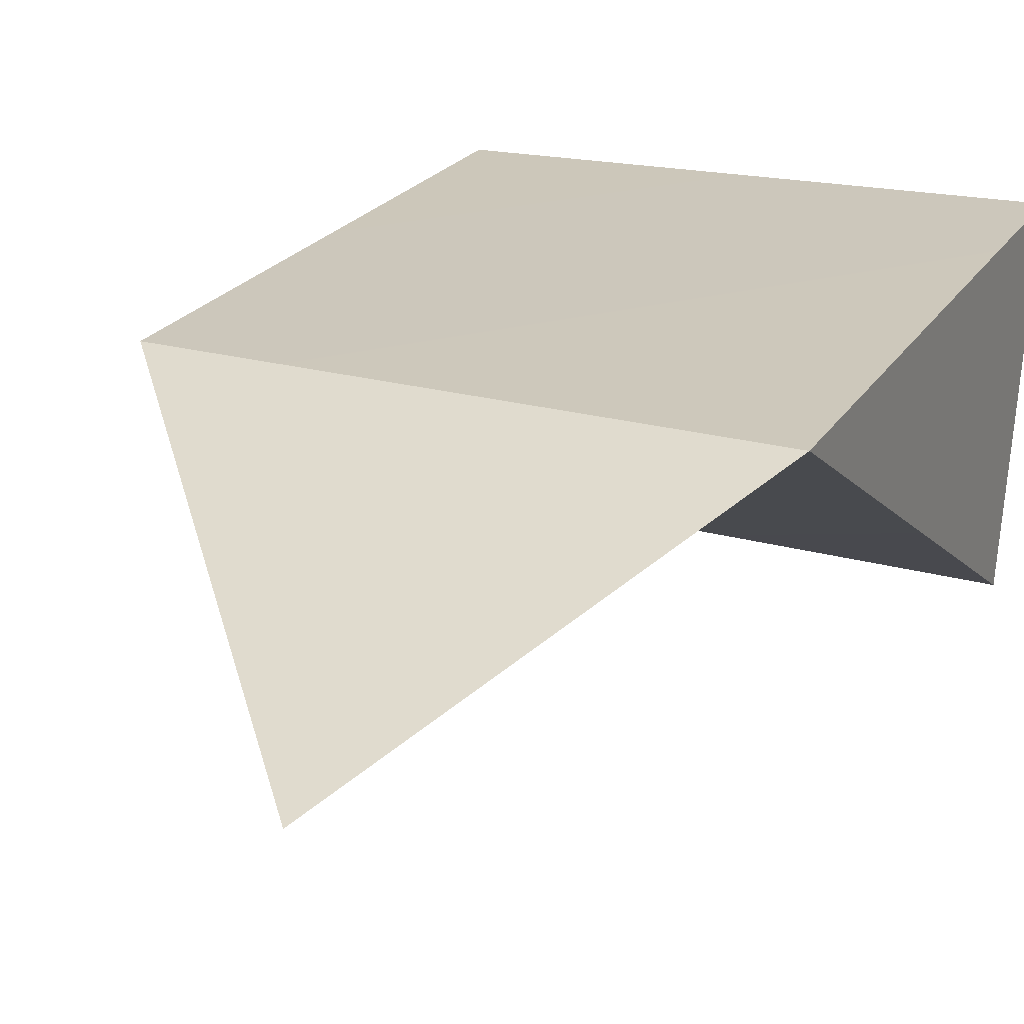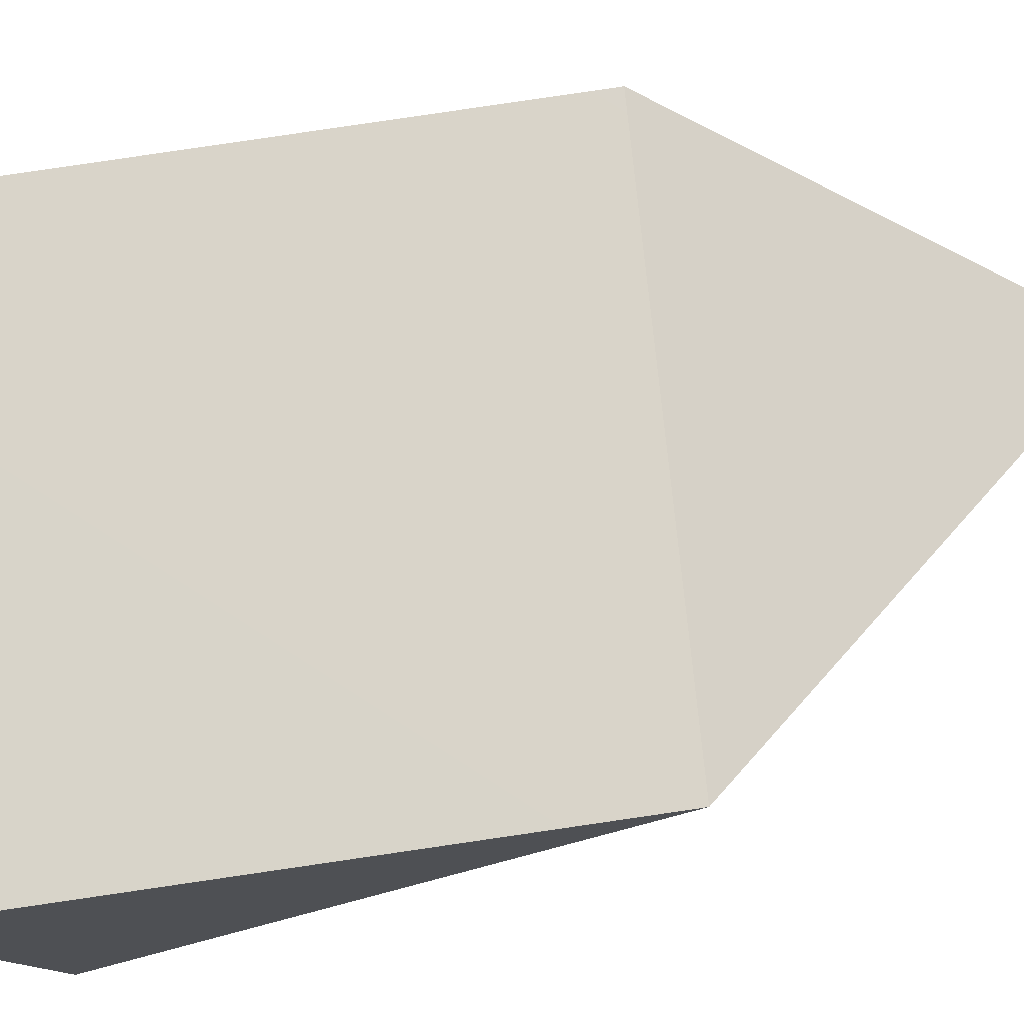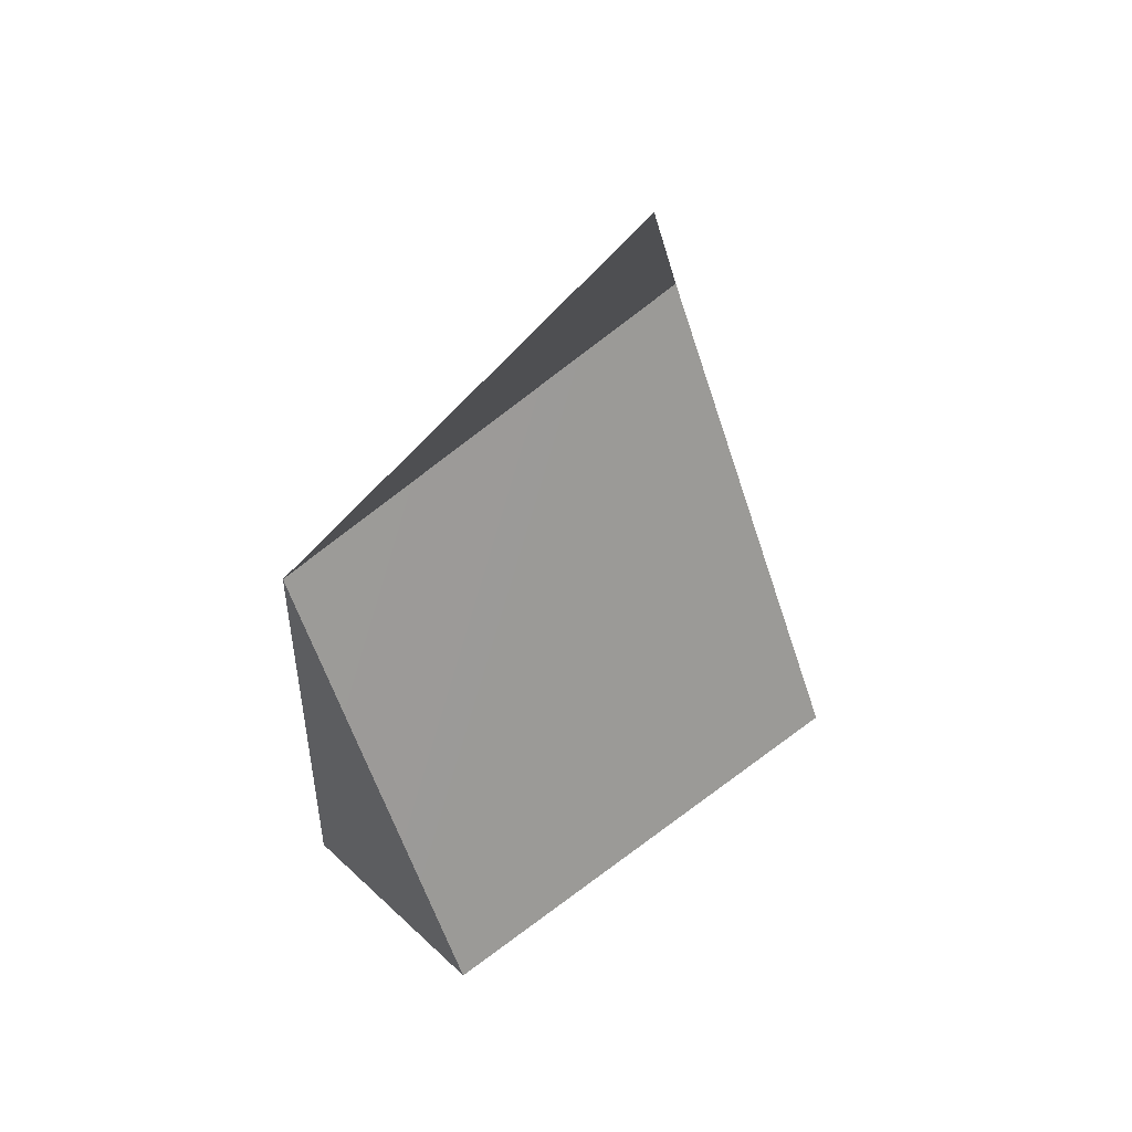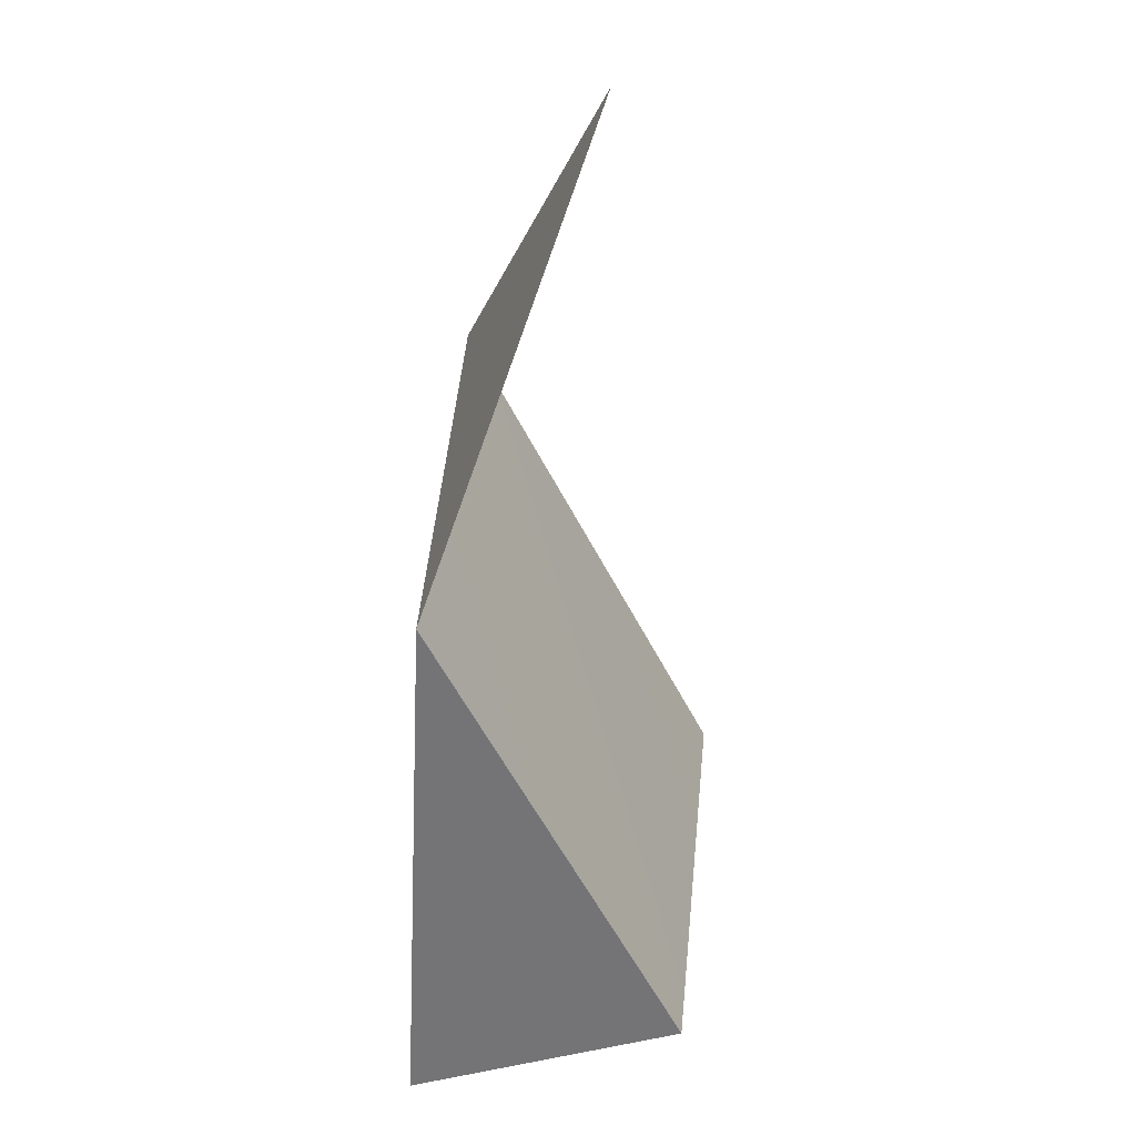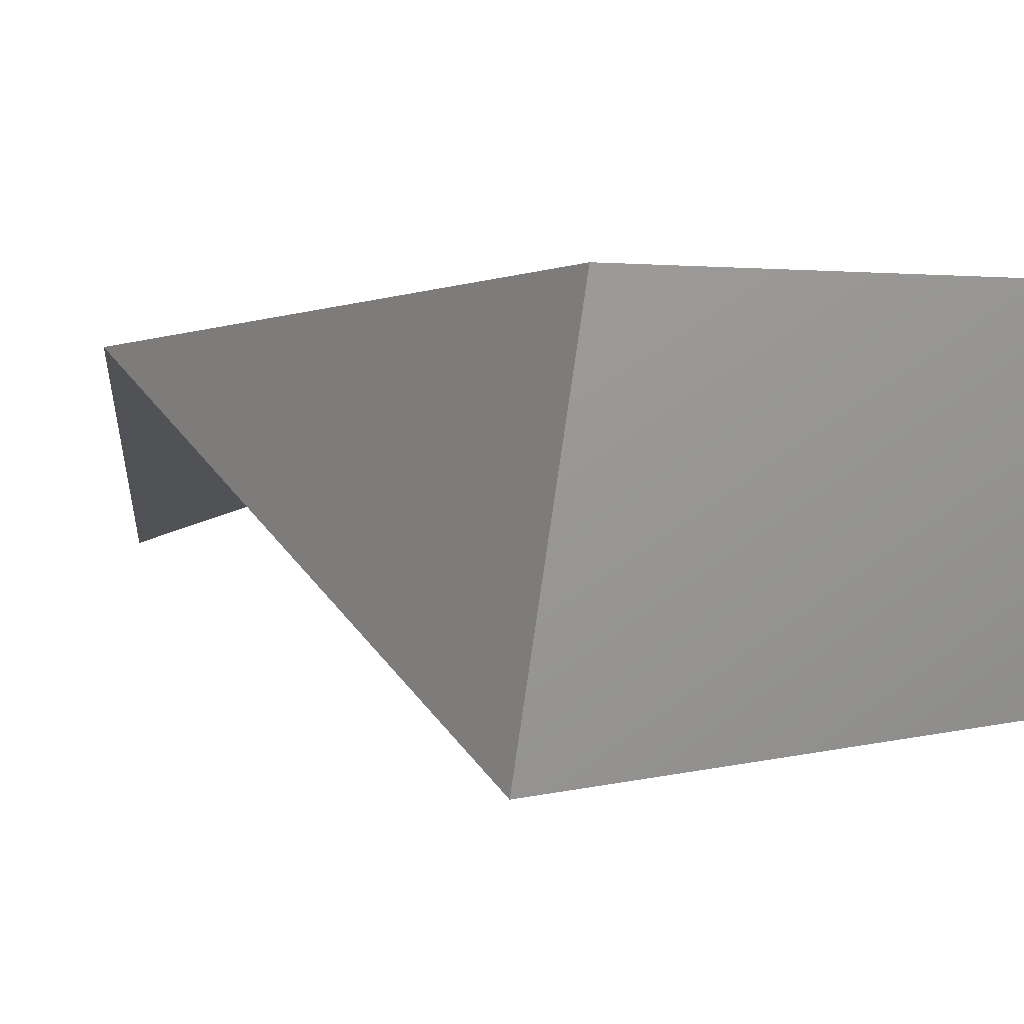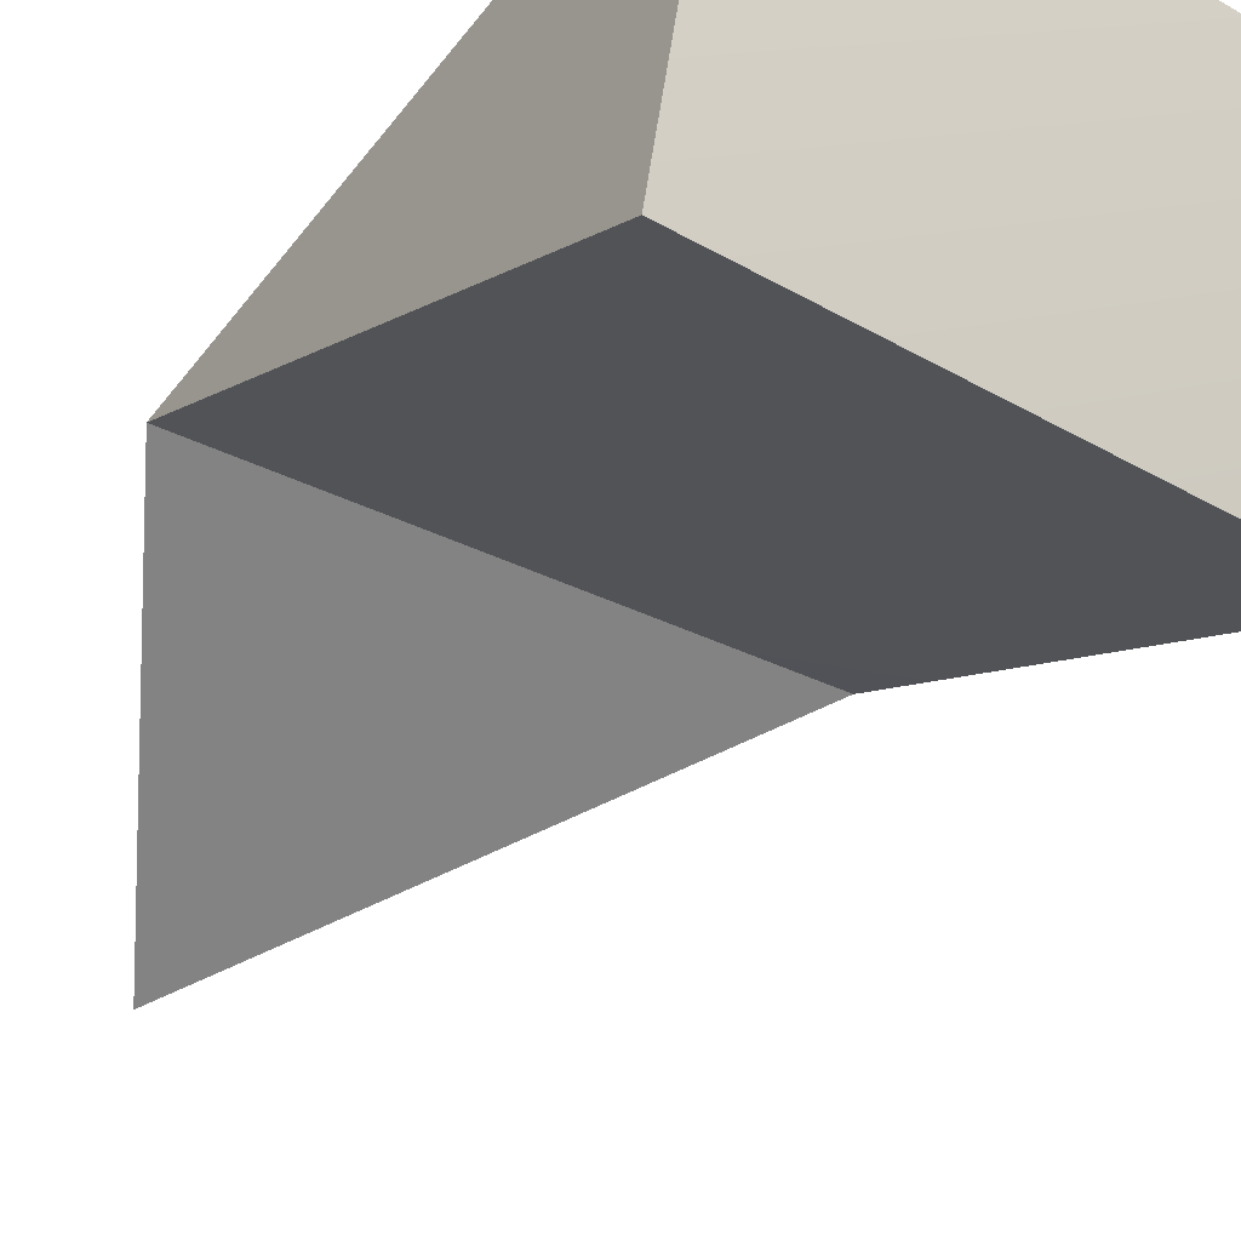
<metadata>
{"format":"obj","ext":"obj","renderer":"f3d","projection":"perspective","resolution":1024,"background":"white","views":[{"elev":19.1,"azim":24.1,"up":"+Y"},{"elev":76.2,"azim":-99.4,"up":"+Y"},{"elev":54.2,"azim":-43.1,"up":"+Z"},{"elev":32.3,"azim":-87.6,"up":"+Z"},{"elev":1.6,"azim":146.9,"up":"+Y"},{"elev":-40.8,"azim":145.5,"up":"+Y"}]}
</metadata>
<code>
o mesh7/mesh7-geometry#mesh7-geometry
v -0.2914 -0.6878 -0.343
v -0.2916 -0.7155 -0.3354
v -0.2909 -0.6908 -0.288
v -0.3376 -0.6878 -0.343
v -0.3395 -0.7129 -0.3334
v -0.3383 -0.6903 -0.291
v -0.3092 -0.705 -0.2558
f 1 2 3
f 3 2 1
f 1 2 4
f 4 2 1
f 1 3 2
f 2 3 1
f 3 5 2
f 2 5 3
f 3 1 6
f 6 1 3
f 2 5 4
f 4 5 2
f 6 1 4
f 4 1 6
f 3 6 5
f 5 6 3
f 7 3 6
f 6 3 7
f 7 6 3
f 3 6 7
f 4 6 5
f 5 6 4

</code>
